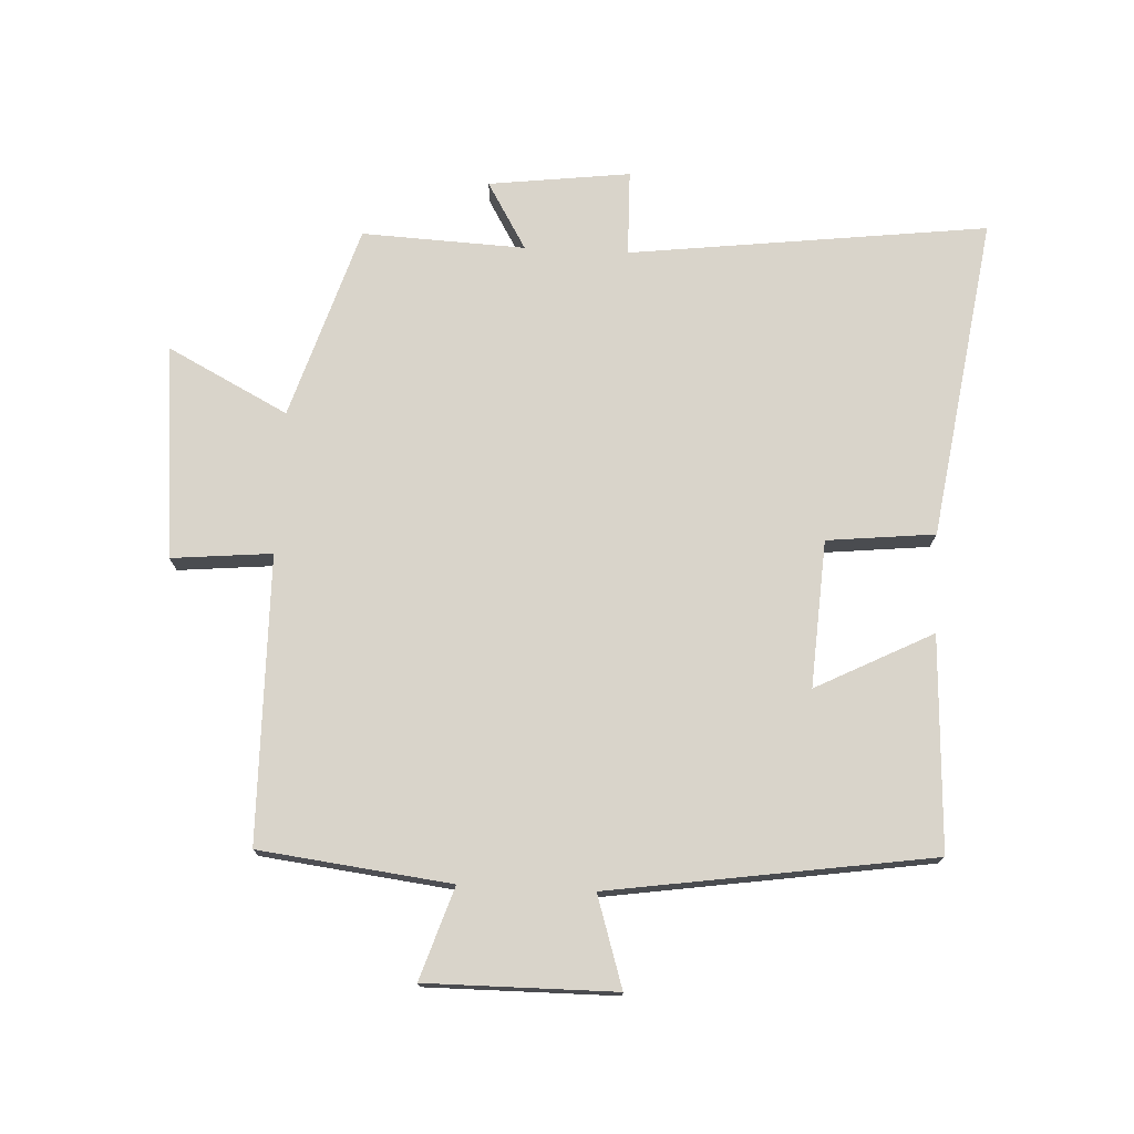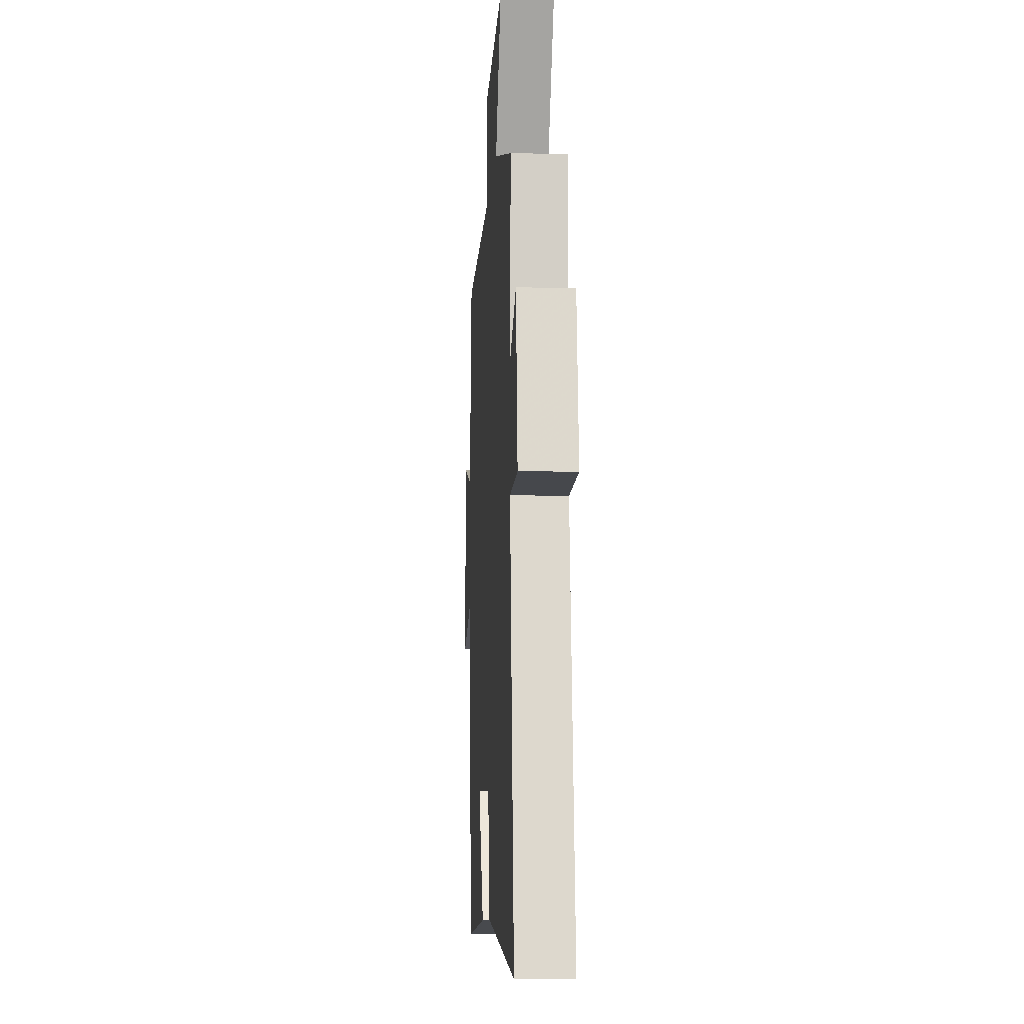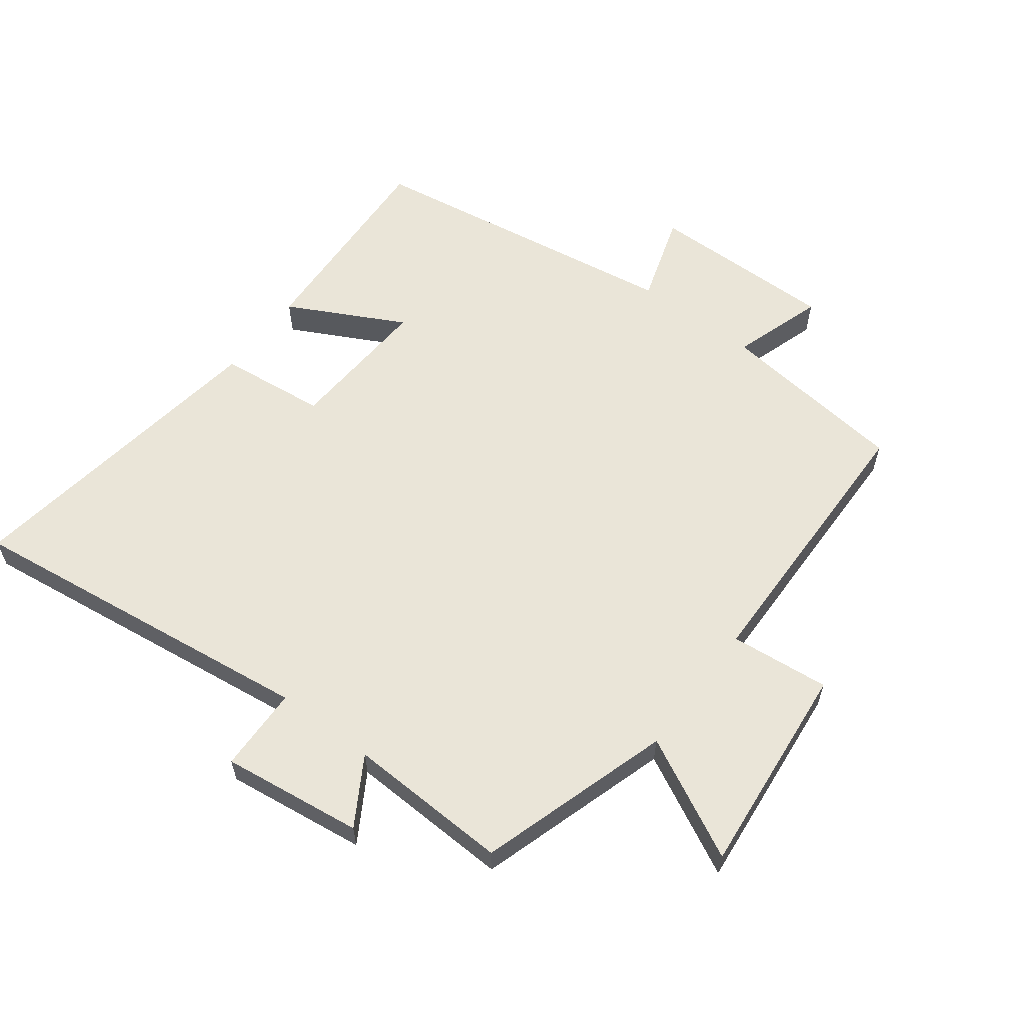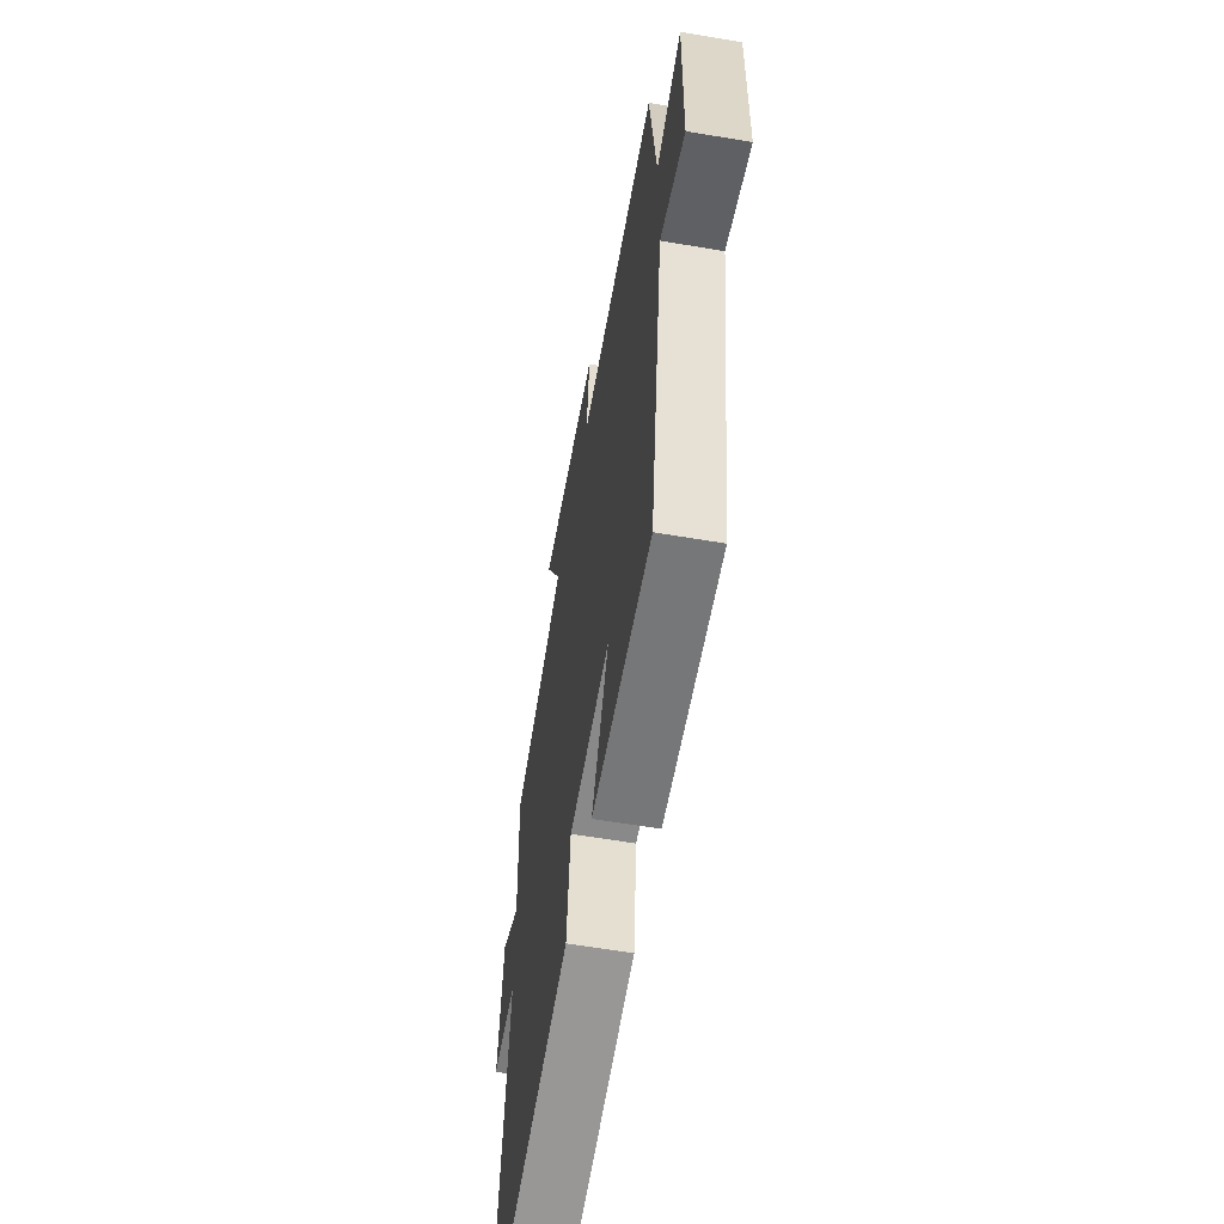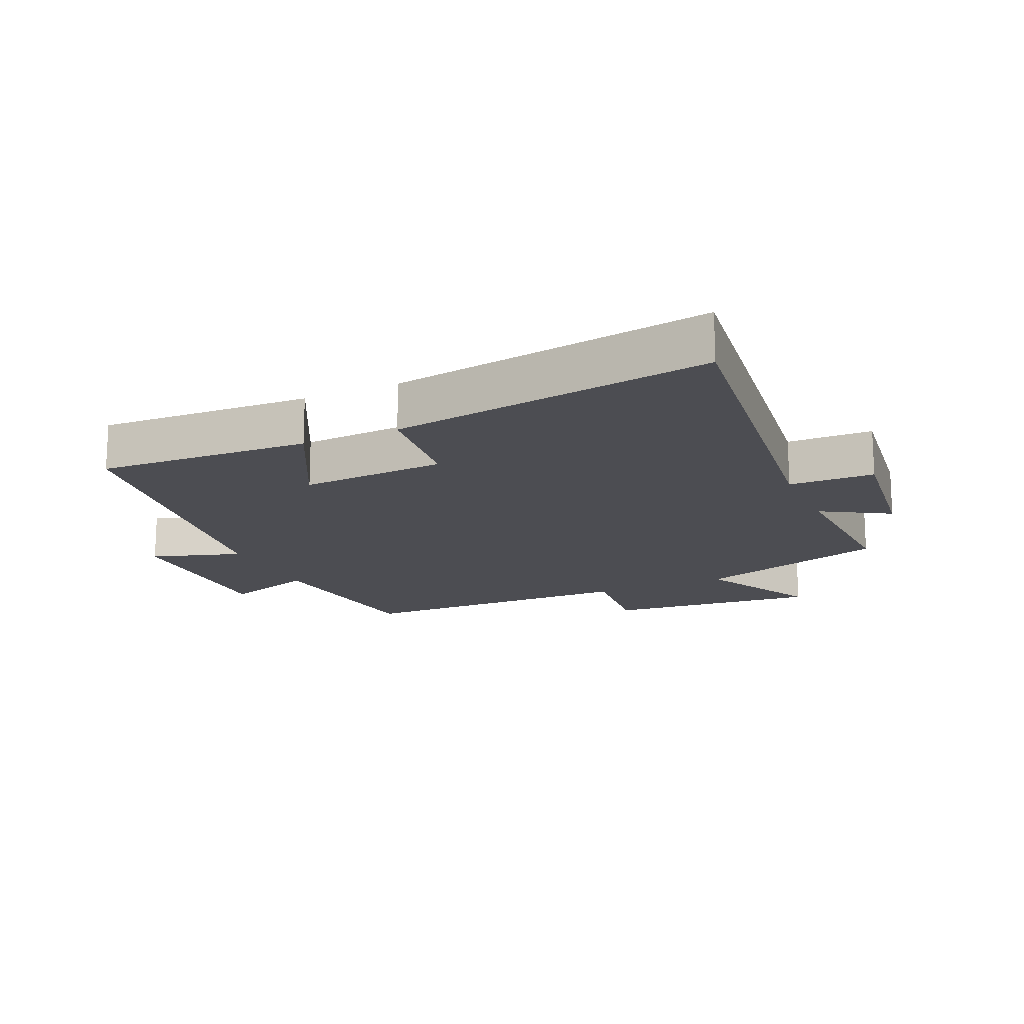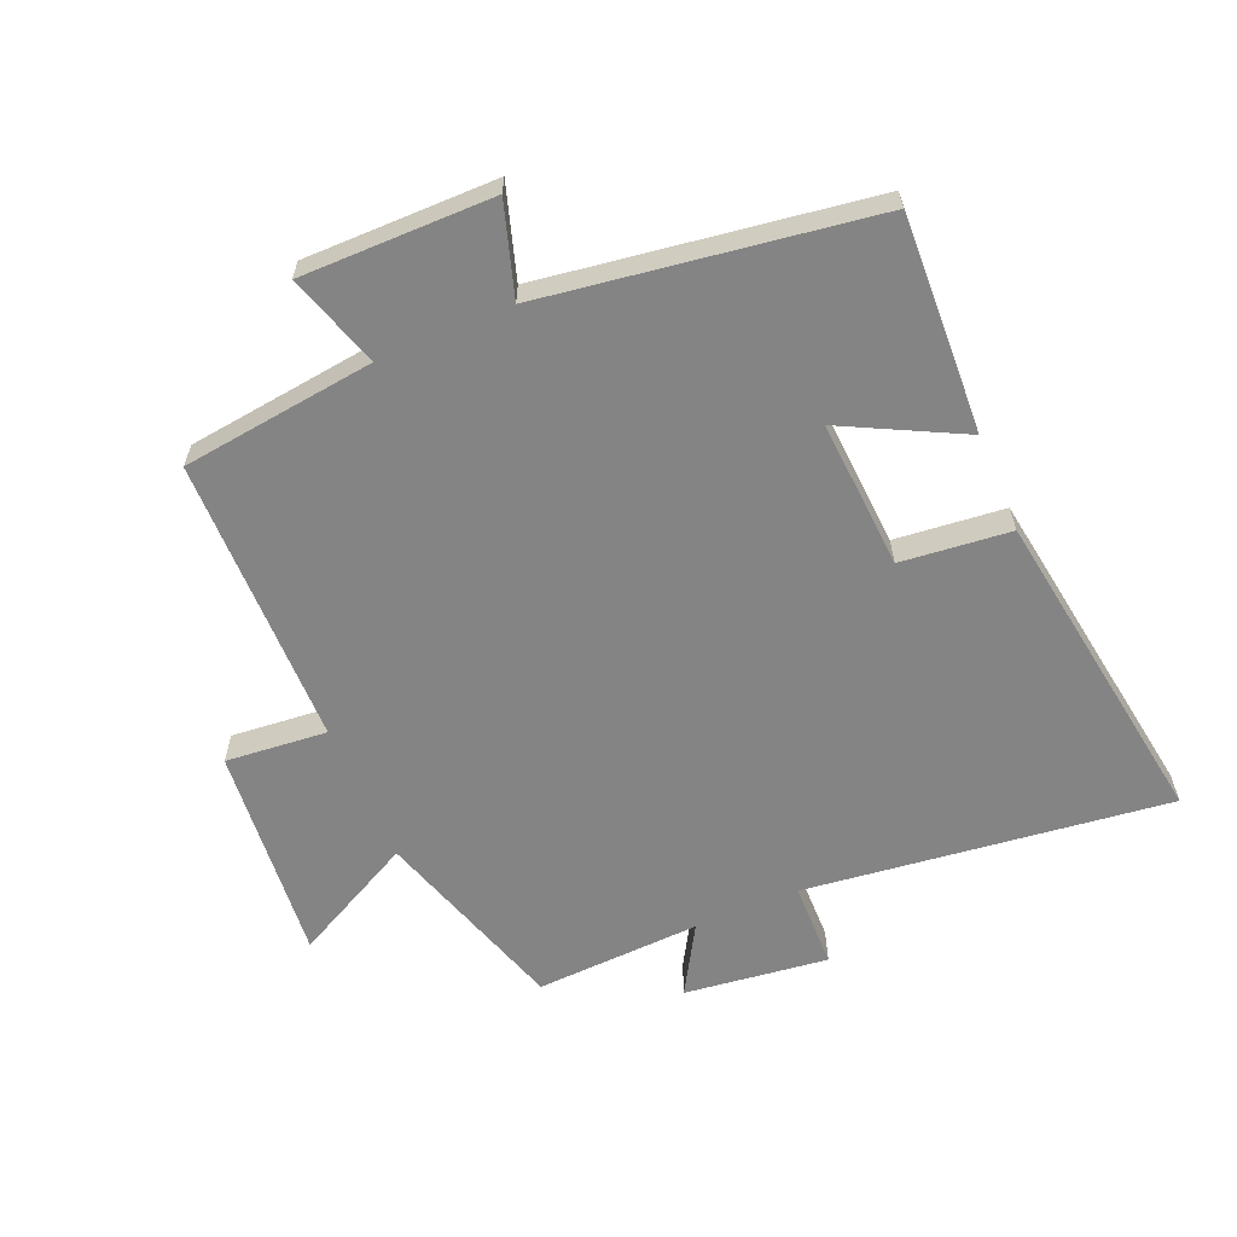
<metadata>
{"format":"obj","ext":"obj","renderer":"f3d","projection":"perspective","resolution":1024,"background":"white","views":[{"elev":74.8,"azim":92.9,"up":"+Y"},{"elev":-10.1,"azim":-93.7,"up":"+Z"},{"elev":59.6,"azim":-53.1,"up":"+Y"},{"elev":-59.8,"azim":80.1,"up":"+Z"},{"elev":-16.4,"azim":-155.8,"up":"+Y"},{"elev":-61.4,"azim":113.2,"up":"+Y"}]}
</metadata>
<code>
v -0.511 0.07 0.405
v -0.208 0.07 0.5
v -0.305 0.07 0.689
v 0.031 0.07 0.657
v 0.016 0.07 0.5
v 0.464 0.07 0.493
v 0.5 0.07 0.193
v 0.644 0.07 0.24
v 0.642 0.07 -0.056
v 0.5 0.07 -0.011
v 0.424 0.07 -0.516
v 0.089 0.07 -0.5
v 0.183 0.07 -0.317
v -0.047 0.07 -0.331
v -0.065 0.07 -0.5
v -0.57 0.07 -0.575
v -0.5 0.07 -0.013
v -0.634 0.07 -0.01
v -0.606 0.07 0.212
v -0.5 0.07 0.149
v -0.511 0 0.405
v -0.208 0 0.5
v -0.305 0 0.689
v 0.031 0 0.657
v 0.016 0 0.5
v 0.464 0 0.493
v 0.5 0 0.193
v 0.644 0 0.24
v 0.642 0 -0.056
v 0.5 0 -0.011
v 0.424 0 -0.516
v 0.089 0 -0.5
v 0.183 0 -0.317
v -0.047 0 -0.331
v -0.065 0 -0.5
v -0.57 0 -0.575
v -0.5 0 -0.013
v -0.634 0 -0.01
v -0.606 0 0.212
v -0.5 0 0.149
f 17 18 19 20
f 14 15 16 17
f 13 14 17 20
f 10 11 12 13
f 10 13 20 1
f 7 8 9 10
f 5 6 7 10
f 2 3 4 5
f 1 2 5 10
f 40 39 38 37
f 37 36 35 34
f 40 37 34 33
f 33 32 31 30
f 21 40 33 30
f 30 29 28 27
f 30 27 26 25
f 25 24 23 22
f 30 25 22 21
f 1 21 22 2
f 2 22 23 3
f 3 23 24 4
f 4 24 25 5
f 5 25 26 6
f 6 26 27 7
f 7 27 28 8
f 8 28 29 9
f 9 29 30 10
f 10 30 31 11
f 11 31 32 12
f 12 32 33 13
f 13 33 34 14
f 14 34 35 15
f 15 35 36 16
f 16 36 37 17
f 17 37 38 18
f 18 38 39 19
f 19 39 40 20
f 20 40 21 1

</code>
